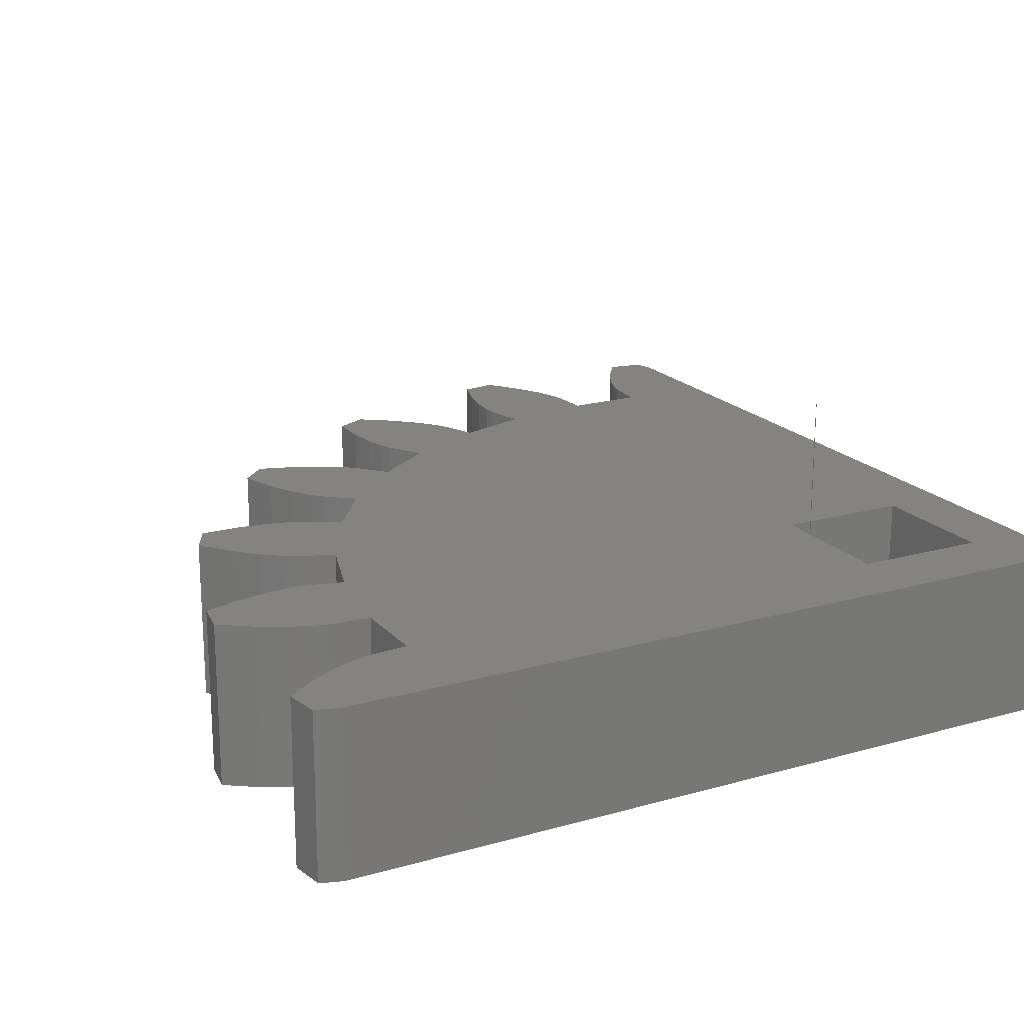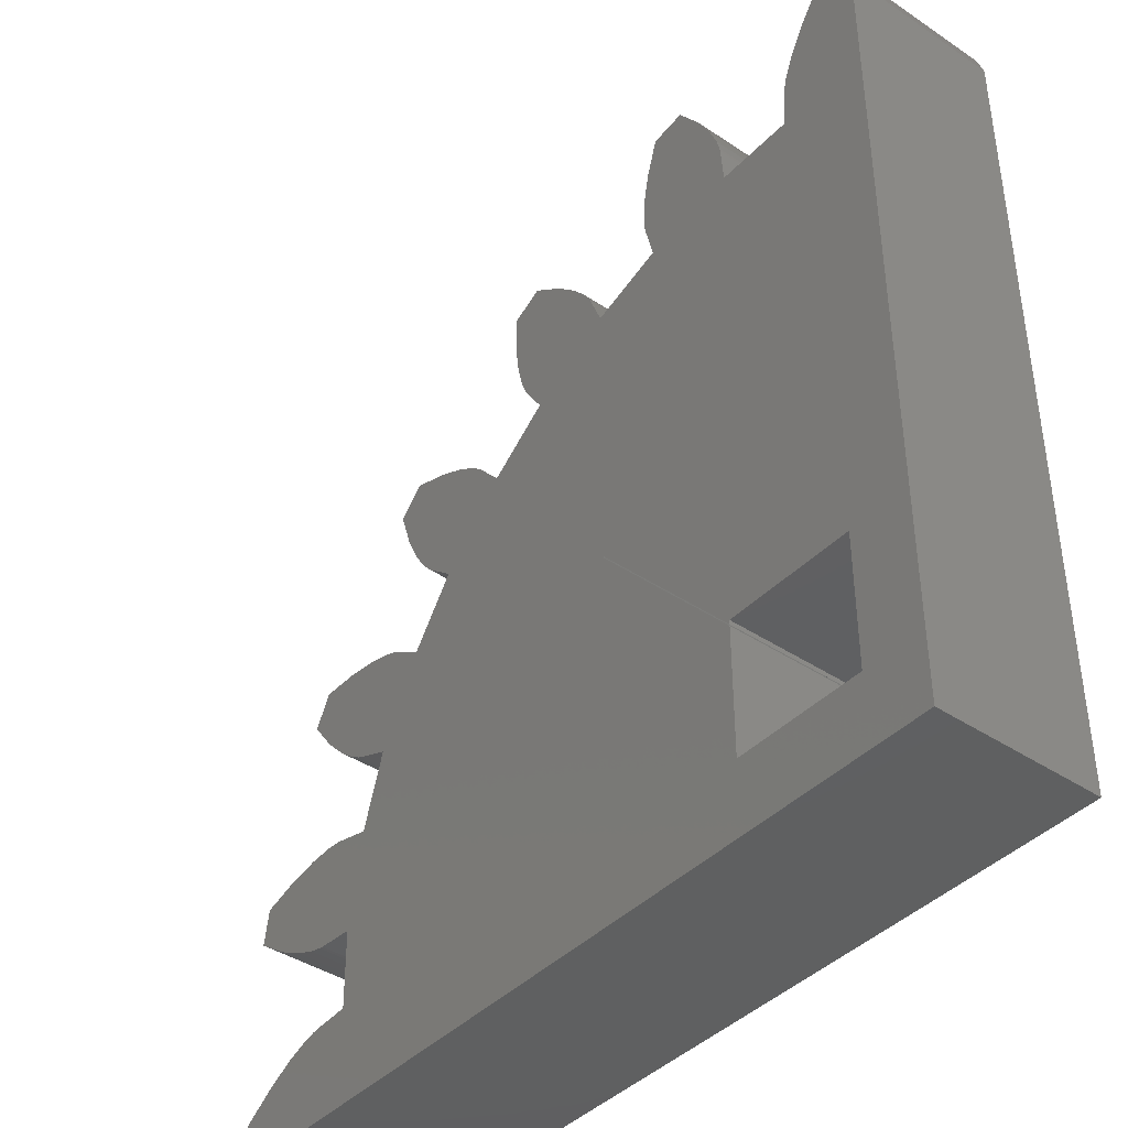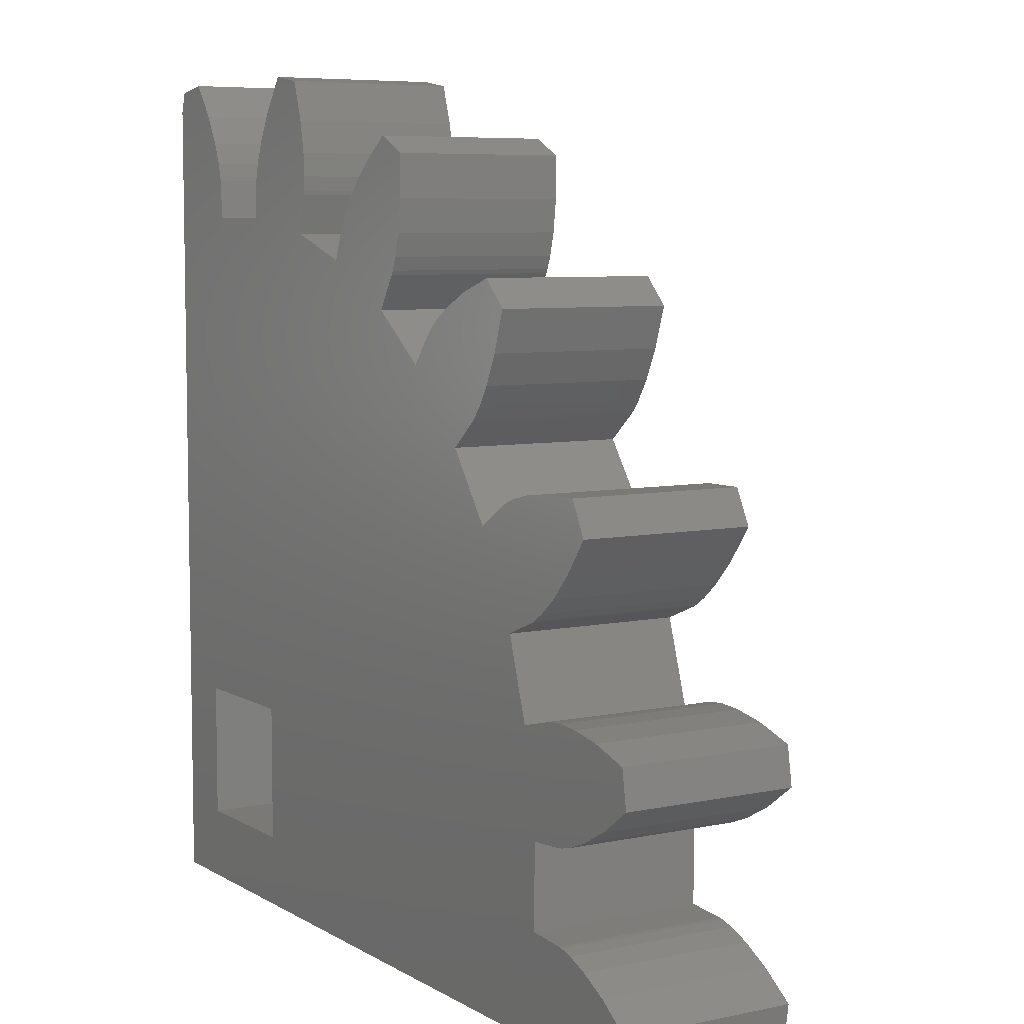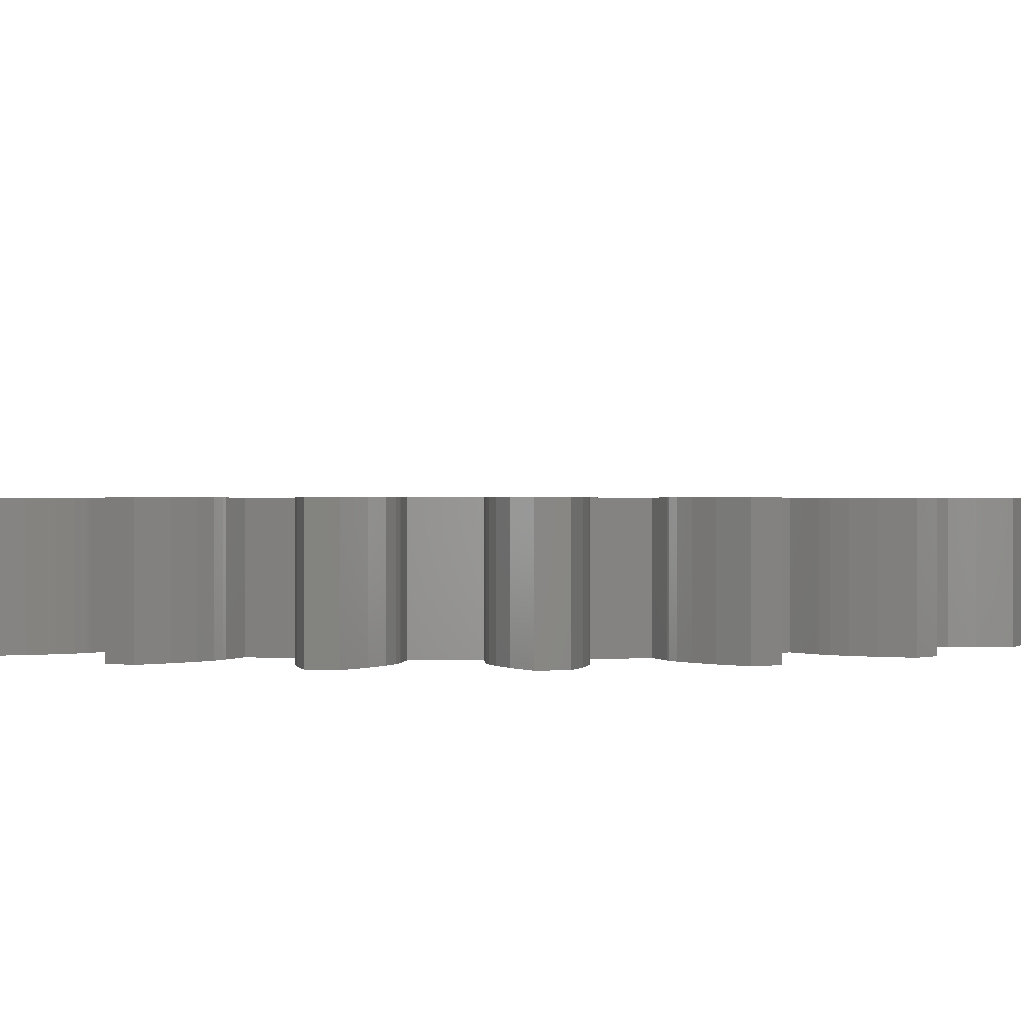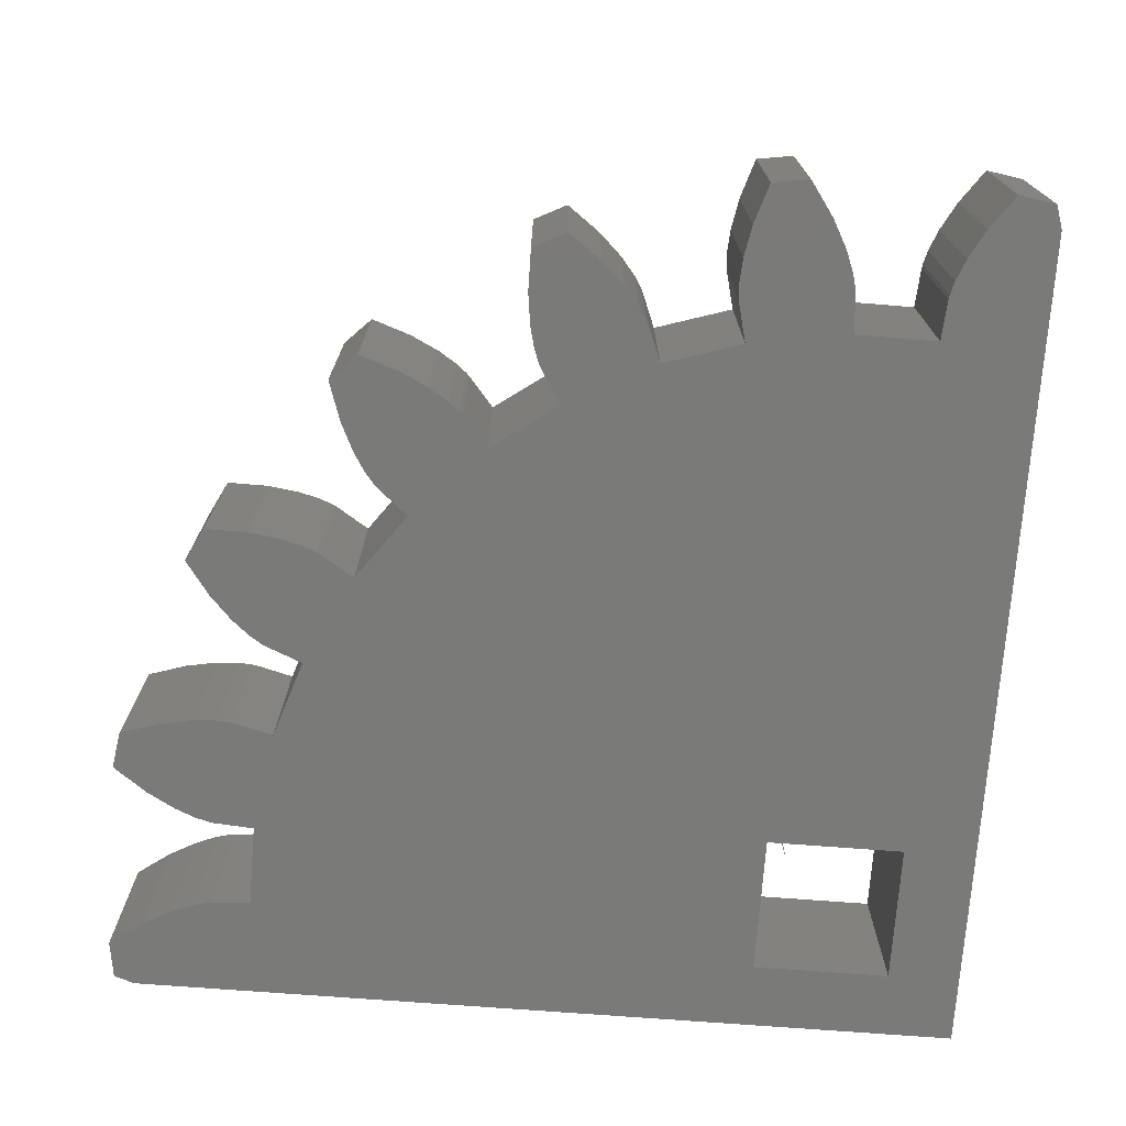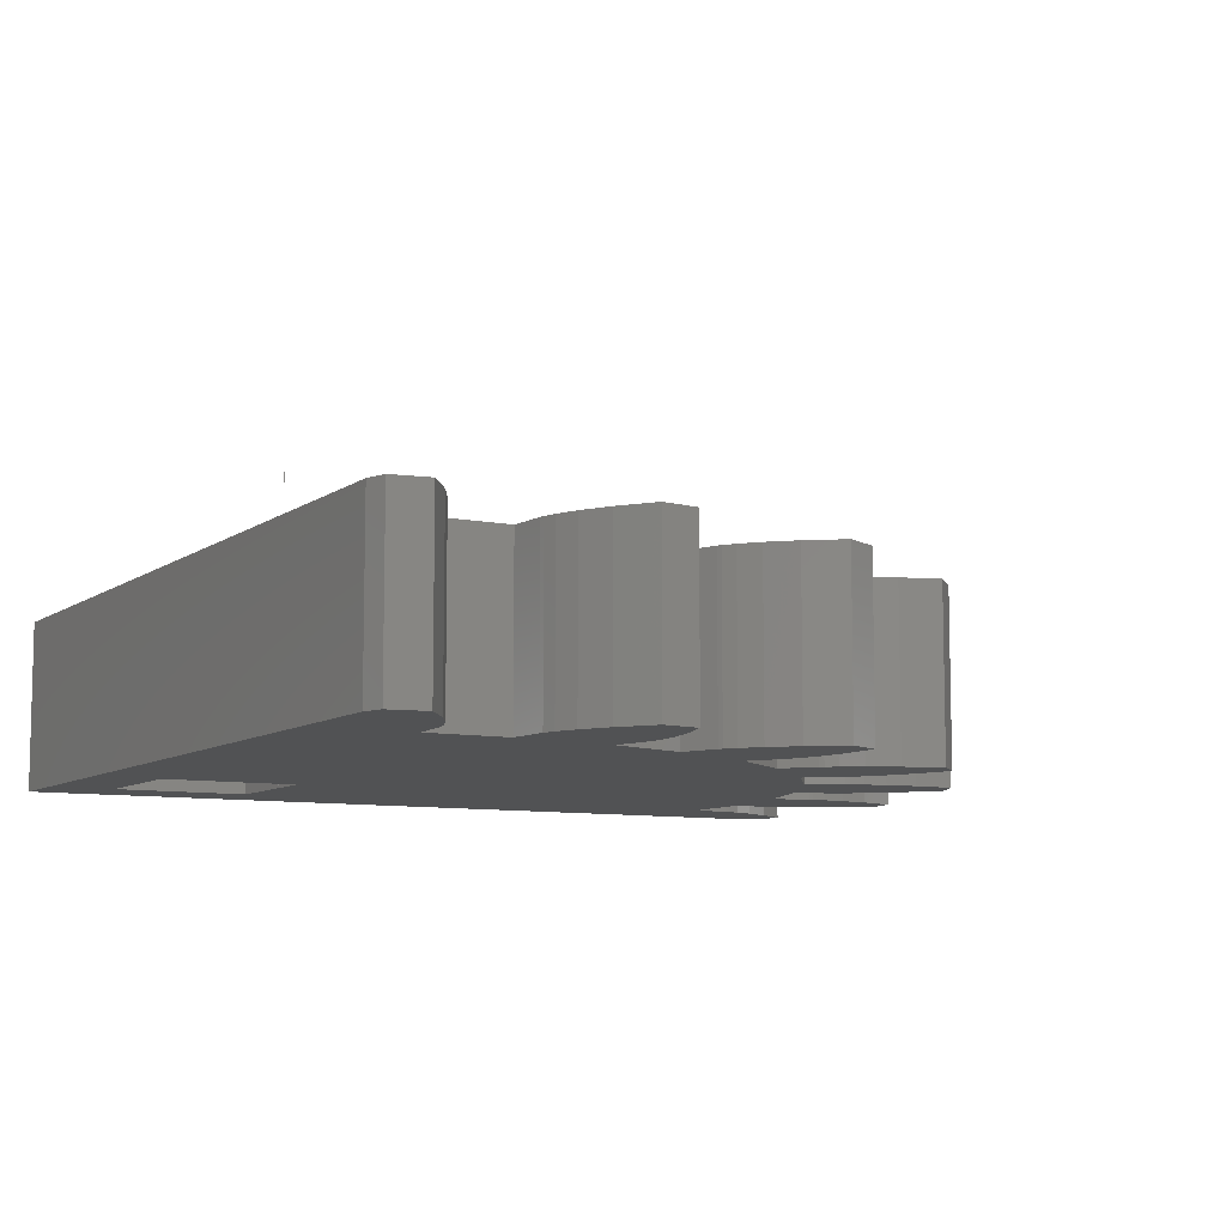
<metadata>
{"format":"stl","ext":"stl","renderer":"f3d","projection":"perspective","resolution":1024,"background":"white","views":[{"elev":19.2,"azim":-28.1,"up":"+Z"},{"elev":-41.0,"azim":50.9,"up":"+Y"},{"elev":6.7,"azim":-121.7,"up":"+Y"},{"elev":0.1,"azim":-142.3,"up":"+Z"},{"elev":-73.1,"azim":-94.3,"up":"+Z"},{"elev":-8.5,"azim":151.0,"up":"+Z"}]}
</metadata>
<code>
# stl→obj: 194 verts, 388 faces
v -191.8 70.25 -10.63
v -194.2 47.12 -10.63
v -191.8 39.37 -10.63
v -195.4 66.03 -10.63
v -195.3 67.48 -10.63
v -195.3 67.65 -10.63
v -195.1 68.14 -10.63
v -194.8 68.93 -10.63
v -194.3 69.98 -10.63
v -192 71.01 -10.63
v -193.4 71.23 -10.63
v -199.3 47.12 -10.63
v -198.4 66.01 -10.63
v -202.1 65.44 -10.63
v -198.5 67.48 -10.63
v -198.5 67.65 -10.63
v -198.7 68.14 -10.63
v -202.5 66.85 -10.63
v -199 68.93 -10.63
v -202.5 67.02 -10.63
v -202.5 67.53 -10.63
v -205 64.5 -10.63
v -208.3 62.81 -10.63
v -205.5 65.86 -10.63
v -209.1 64.04 -10.63
v -205.6 66.01 -10.63
v -205.9 66.44 -10.63
v -209.2 64.19 -10.63
v -209.4 64.67 -10.63
v -206.4 67.1 -10.63
v -209.6 65.49 -10.63
v -207.3 67.92 -10.63
v -209.7 66.67 -10.63
v -208.5 68.83 -10.63
v -209.7 68.21 -10.63
v -202.5 68.38 -10.63
v -199.5 69.98 -10.63
v -202.3 69.55 -10.63
v -200.4 71.23 -10.63
v -201.8 71.01 -10.63
v -210.7 61.03 -10.63
v -213.4 58.38 -10.63
v -215.2 55.94 -10.63
v -216.9 52.6 -10.63
v -218.2 53.15 -10.63
v -216.4 56.73 -10.63
v -218.4 53.23 -10.63
v -218.8 53.5 -10.63
v -216.6 56.8 -10.63
v -217 56.99 -10.63
v -219.5 54.05 -10.63
v -217.9 57.2 -10.63
v -220.3 54.91 -10.63
v -219 57.35 -10.63
v -221.2 56.14 -10.63
v -220.6 57.36 -10.63
v -211.7 62.16 -10.63
v -214.5 59.32 -10.63
v -214.6 59.44 -10.63
v -211.8 62.28 -10.63
v -215 59.83 -10.63
v -212.2 62.6 -10.63
v -215.4 60.55 -10.63
v -212.9 63.06 -10.63
v -215.9 61.63 -10.63
v -214 63.57 -10.63
v -215.5 64.05 -10.63
v -216.4 63.08 -10.63
v -217.8 49.74 -10.63
v -218.4 46.04 -10.63
v -218.4 43.03 -10.63
v -199.3 42.04 -10.63
v -222.5 39.37 -10.63
v -219.8 42.93 -10.63
v -220 42.9 -10.63
v -220.5 42.78 -10.63
v -221.3 42.46 -10.63
v -222.3 41.89 -10.63
v -223.4 39.64 -10.63
v -223.6 41 -10.63
v -219.2 50.1 -10.63
v -220.5 46.29 -10.63
v -221.3 46.61 -10.63
v -219.4 50.13 -10.63
v -219.9 50.16 -10.63
v -220.8 50.1 -10.63
v -222.3 47.18 -10.63
v -221.9 49.88 -10.63
v -223.6 48.07 -10.63
v -223.4 49.42 -10.63
v -220 46.16 -10.63
v -219.8 46.14 -10.63
v -194.2 42.04 -10.63
v -222.5 39.37 -16.97
v -199.3 42.04 -16.97
v -191.8 39.37 -16.97
v -218.4 43.03 -16.97
v -219.8 42.93 -16.97
v -220 42.9 -16.97
v -220.5 42.78 -16.97
v -221.3 42.46 -16.97
v -222.3 41.89 -16.97
v -223.4 39.64 -16.97
v -223.6 41 -16.97
v -199.3 47.12 -16.97
v -218.4 46.04 -16.97
v -217.8 49.74 -16.97
v -219.8 46.14 -16.97
v -220 46.16 -16.97
v -220.5 46.29 -16.97
v -219.2 50.1 -16.97
v -221.3 46.61 -16.97
v -219.4 50.13 -16.97
v -219.9 50.16 -16.97
v -216.9 52.6 -16.97
v -215.2 55.94 -16.97
v -218.2 53.15 -16.97
v -216.4 56.73 -16.97
v -218.4 53.23 -16.97
v -218.8 53.5 -16.97
v -216.6 56.8 -16.97
v -217 56.99 -16.97
v -219.5 54.05 -16.97
v -217.9 57.2 -16.97
v -220.3 54.91 -16.97
v -219 57.35 -16.97
v -221.2 56.14 -16.97
v -220.6 57.36 -16.97
v -220.8 50.1 -16.97
v -222.3 47.18 -16.97
v -221.9 49.88 -16.97
v -223.6 48.07 -16.97
v -223.4 49.42 -16.97
v -213.4 58.38 -16.97
v -210.7 61.03 -16.97
v -208.3 62.81 -16.97
v -205 64.5 -16.97
v -205.5 65.86 -16.97
v -209.1 64.04 -16.97
v -205.6 66.01 -16.97
v -205.9 66.44 -16.97
v -209.2 64.19 -16.97
v -209.4 64.67 -16.97
v -206.4 67.1 -16.97
v -209.6 65.49 -16.97
v -207.3 67.92 -16.97
v -209.7 66.67 -16.97
v -208.5 68.83 -16.97
v -209.7 68.21 -16.97
v -211.7 62.16 -16.97
v -214.5 59.32 -16.97
v -211.8 62.28 -16.97
v -214.6 59.44 -16.97
v -212.2 62.6 -16.97
v -215 59.83 -16.97
v -212.9 63.06 -16.97
v -215.4 60.55 -16.97
v -215.9 61.63 -16.97
v -214 63.57 -16.97
v -215.5 64.05 -16.97
v -216.4 63.08 -16.97
v -202.1 65.44 -16.97
v -198.4 66.01 -16.97
v -195.4 66.03 -16.97
v -194.2 47.12 -16.97
v -191.8 70.25 -16.97
v -195.3 67.48 -16.97
v -195.3 67.65 -16.97
v -195.1 68.14 -16.97
v -194.8 68.93 -16.97
v -194.3 69.98 -16.97
v -192 71.01 -16.97
v -193.4 71.23 -16.97
v -202.5 66.85 -16.97
v -198.7 68.14 -16.97
v -199 68.93 -16.97
v -202.5 67.02 -16.97
v -202.5 67.53 -16.97
v -202.5 68.38 -16.97
v -199.5 69.98 -16.97
v -202.3 69.55 -16.97
v -200.4 71.23 -16.97
v -201.8 71.01 -16.97
v -198.5 67.65 -16.97
v -198.5 67.48 -16.97
v -194.2 42.04 -16.97
v -198.8 46.41 -5.45
v -198.8 46.42 -5.45
v -198.8 46.44 -5.45
v -198.8 46.43 -5.45
v -198.8 46.44 -16.97
v -198.8 46.43 -16.97
v -198.8 46.42 -16.97
v -198.8 46.41 -16.97
f 1 2 3
f 1 4 2
f 1 5 4
f 1 6 5
f 1 7 6
f 1 8 7
f 1 9 8
f 1 10 9
f 9 10 11
f 2 4 12
f 12 4 13
f 14 13 15
f 16 14 15
f 16 17 14
f 14 17 18
f 18 17 19
f 20 19 21
f 20 18 19
f 12 13 14
f 22 12 14
f 22 23 12
f 22 24 23
f 23 24 25
f 25 24 26
f 27 25 26
f 27 28 25
f 27 29 28
f 27 30 29
f 29 30 31
f 31 30 32
f 33 32 34
f 35 33 34
f 21 19 36
f 36 19 37
f 38 37 39
f 40 38 39
f 36 37 38
f 31 32 33
f 23 41 12
f 12 41 42
f 43 12 42
f 43 44 12
f 43 45 44
f 43 46 45
f 45 46 47
f 47 46 48
f 48 46 49
f 50 48 49
f 50 51 48
f 50 52 51
f 51 52 53
f 53 52 54
f 55 54 56
f 55 53 54
f 41 57 42
f 42 57 58
f 58 57 59
f 59 57 60
f 61 60 62
f 63 62 64
f 65 64 66
f 67 65 66
f 67 68 65
f 59 60 61
f 61 62 63
f 63 64 65
f 44 69 12
f 12 69 70
f 71 12 70
f 71 72 12
f 71 73 72
f 71 74 73
f 73 74 75
f 76 73 75
f 76 77 73
f 73 77 78
f 79 78 80
f 79 73 78
f 81 82 69
f 81 83 82
f 81 84 83
f 83 84 85
f 86 83 85
f 86 87 83
f 86 88 87
f 87 88 89
f 89 88 90
f 82 91 69
f 69 91 92
f 70 69 92
f 73 3 72
f 72 3 93
f 93 3 2
f 94 95 96
f 94 97 95
f 94 98 97
f 94 99 98
f 94 100 99
f 94 101 100
f 94 102 101
f 94 103 102
f 102 103 104
f 95 97 105
f 105 97 106
f 107 106 108
f 109 107 108
f 109 110 107
f 107 110 111
f 111 110 112
f 113 112 114
f 113 111 112
f 105 106 107
f 115 105 107
f 115 116 105
f 115 117 116
f 116 117 118
f 118 117 119
f 120 118 119
f 120 121 118
f 120 122 121
f 120 123 122
f 122 123 124
f 124 123 125
f 126 125 127
f 128 126 127
f 114 112 129
f 129 112 130
f 131 130 132
f 133 131 132
f 129 130 131
f 124 125 126
f 116 134 105
f 105 134 135
f 136 105 135
f 136 137 105
f 136 138 137
f 136 139 138
f 138 139 140
f 140 139 141
f 141 139 142
f 143 141 142
f 143 144 141
f 143 145 144
f 144 145 146
f 146 145 147
f 148 147 149
f 148 146 147
f 135 134 150
f 150 134 151
f 152 151 153
f 154 153 155
f 156 155 157
f 158 156 157
f 158 159 156
f 158 160 159
f 158 161 160
f 150 151 152
f 152 153 154
f 154 155 156
f 137 162 105
f 105 162 163
f 164 105 163
f 164 165 105
f 164 166 165
f 164 167 166
f 166 167 168
f 169 166 168
f 169 170 166
f 166 170 171
f 172 171 173
f 172 166 171
f 174 175 162
f 174 176 175
f 174 177 176
f 176 177 178
f 179 176 178
f 179 180 176
f 179 181 180
f 180 181 182
f 182 181 183
f 175 184 162
f 162 184 185
f 163 162 185
f 166 96 165
f 165 96 186
f 186 96 95
f 2 12 165
f 165 12 105
f 12 72 105
f 105 72 95
f 72 93 95
f 95 93 186
f 93 2 186
f 186 2 165
f 3 73 96
f 96 73 94
f 94 73 103
f 103 73 79
f 80 104 79
f 79 104 103
f 78 102 80
f 80 102 104
f 77 101 78
f 78 101 102
f 101 77 100
f 100 77 76
f 100 76 99
f 99 76 75
f 99 75 98
f 98 75 74
f 71 97 74
f 74 97 98
f 70 106 71
f 71 106 97
f 106 70 108
f 108 70 92
f 108 92 109
f 109 92 91
f 109 91 110
f 110 91 82
f 110 82 112
f 112 82 83
f 112 83 130
f 130 83 87
f 130 87 132
f 132 87 89
f 132 89 133
f 133 89 90
f 88 131 90
f 90 131 133
f 131 88 129
f 129 88 86
f 85 114 86
f 86 114 129
f 114 85 113
f 113 85 84
f 113 84 111
f 111 84 81
f 111 81 107
f 107 81 69
f 44 115 69
f 69 115 107
f 115 44 117
f 117 44 45
f 117 45 119
f 119 45 47
f 119 47 120
f 120 47 48
f 120 48 123
f 123 48 51
f 53 125 51
f 51 125 123
f 55 127 53
f 53 127 125
f 56 128 55
f 55 128 127
f 54 126 56
f 56 126 128
f 52 124 54
f 54 124 126
f 50 122 52
f 52 122 124
f 49 121 50
f 50 121 122
f 121 49 118
f 118 49 46
f 118 46 116
f 116 46 43
f 42 134 43
f 43 134 116
f 134 42 151
f 151 42 58
f 151 58 153
f 153 58 59
f 61 155 59
f 59 155 153
f 63 157 61
f 61 157 155
f 65 158 63
f 63 158 157
f 68 161 65
f 65 161 158
f 67 160 68
f 68 160 161
f 66 159 67
f 67 159 160
f 159 66 156
f 156 66 64
f 156 64 154
f 154 64 62
f 60 152 62
f 62 152 154
f 152 60 150
f 150 60 57
f 41 135 57
f 57 135 150
f 135 41 136
f 136 41 23
f 25 139 23
f 23 139 136
f 28 142 25
f 25 142 139
f 29 143 28
f 28 143 142
f 31 145 29
f 29 145 143
f 33 147 31
f 31 147 145
f 35 149 33
f 33 149 147
f 34 148 35
f 35 148 149
f 148 34 146
f 146 34 32
f 146 32 144
f 144 32 30
f 27 141 30
f 30 141 144
f 26 140 27
f 27 140 141
f 24 138 26
f 26 138 140
f 22 137 24
f 24 137 138
f 14 162 22
f 22 162 137
f 18 174 14
f 14 174 162
f 20 177 18
f 18 177 174
f 21 178 20
f 20 178 177
f 36 179 21
f 21 179 178
f 38 181 36
f 36 181 179
f 181 38 183
f 183 38 40
f 39 182 40
f 40 182 183
f 37 180 39
f 39 180 182
f 19 176 37
f 37 176 180
f 17 175 19
f 19 175 176
f 16 184 17
f 17 184 175
f 184 16 185
f 185 16 15
f 13 163 15
f 15 163 185
f 163 13 164
f 164 13 4
f 5 167 4
f 4 167 164
f 167 5 168
f 168 5 6
f 168 6 169
f 169 6 7
f 8 170 7
f 7 170 169
f 170 8 171
f 171 8 9
f 171 9 173
f 173 9 11
f 10 172 11
f 11 172 173
f 1 166 10
f 10 166 172
f 1 3 166
f 166 3 96
f 187 188 189
f 189 188 190
f 189 189 190
f 191 189 192
f 192 189 190
f 193 190 188
f 187 193 188
f 187 194 193
f 192 190 193
f 189 191 187
f 187 191 194
f 189 191 189
f 189 191 191
f 194 191 193
f 193 191 192
f 192 191 191

</code>
